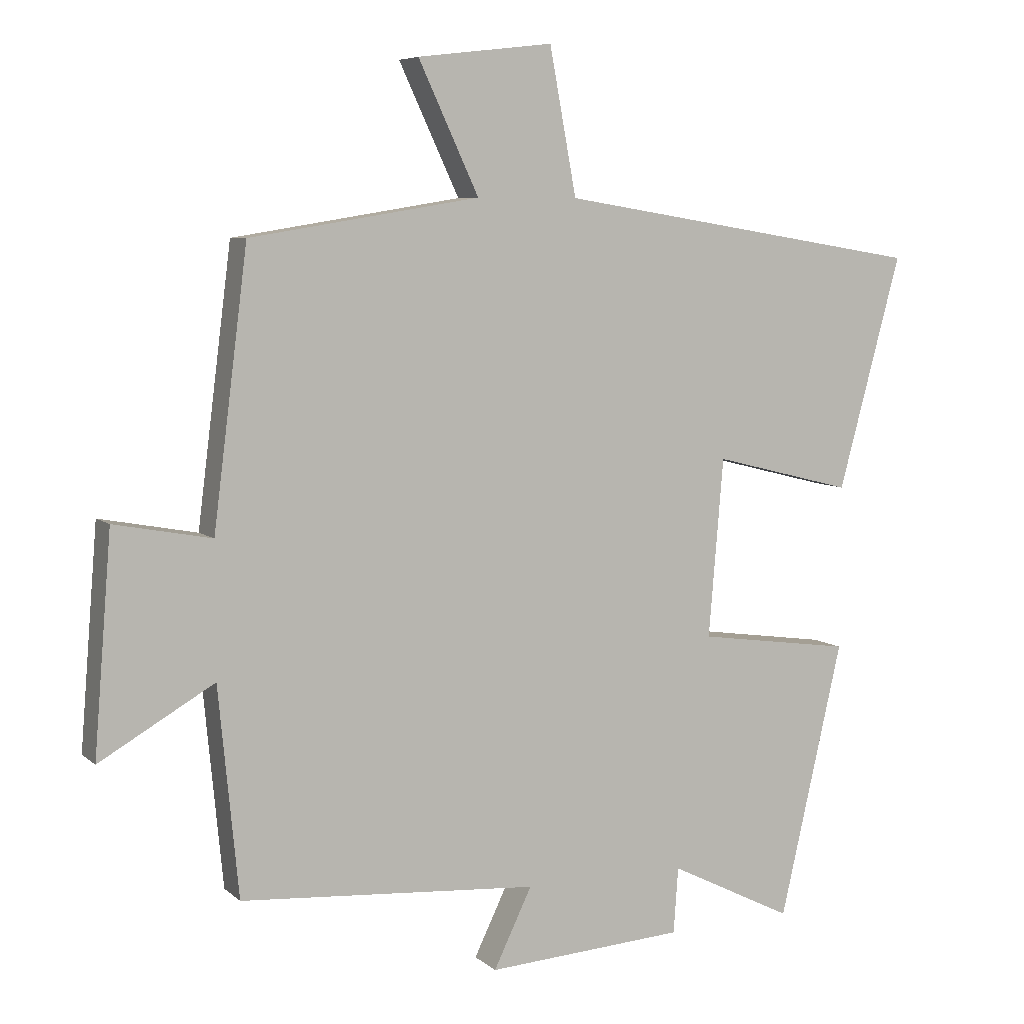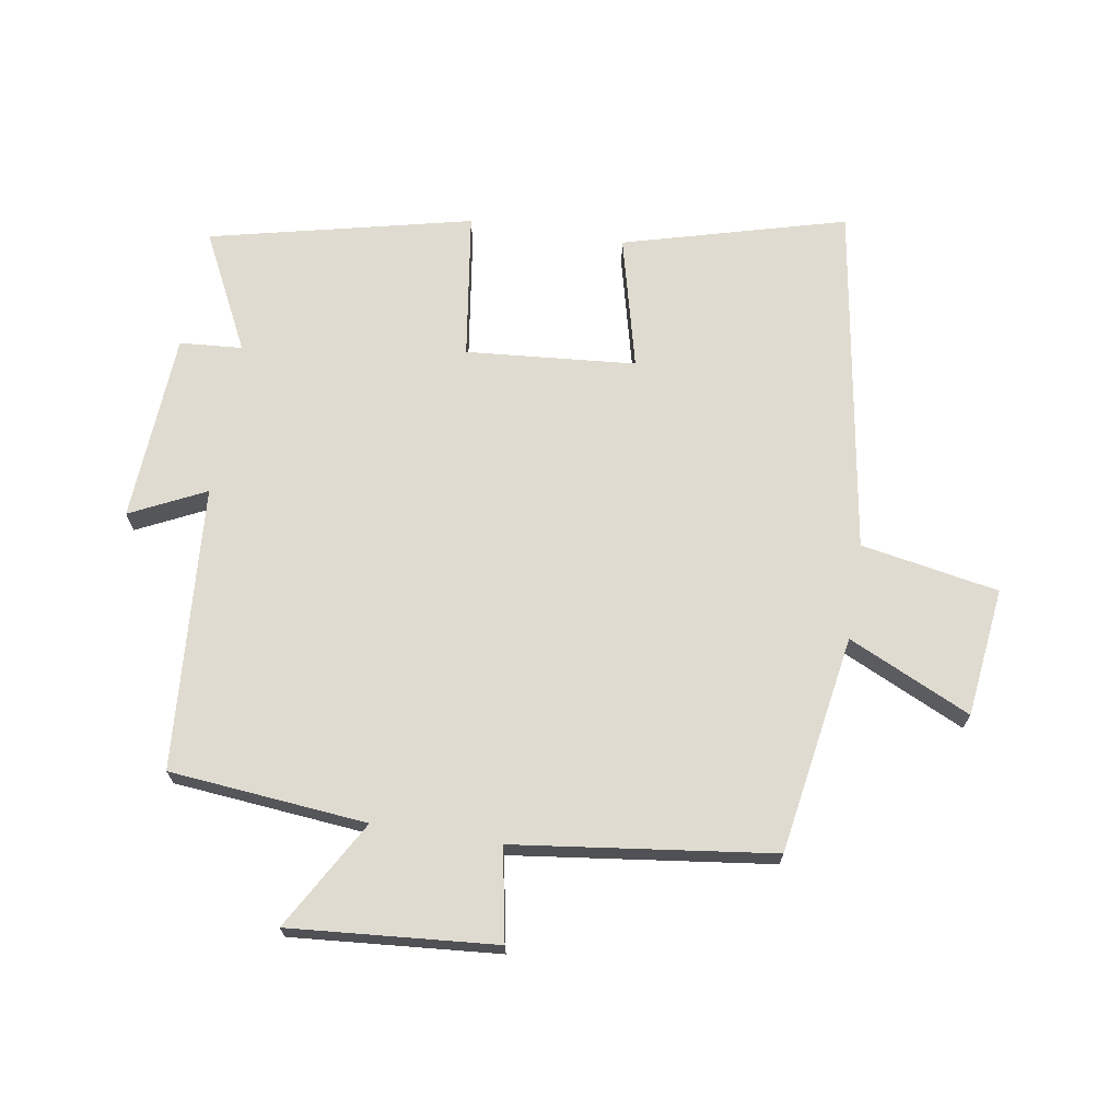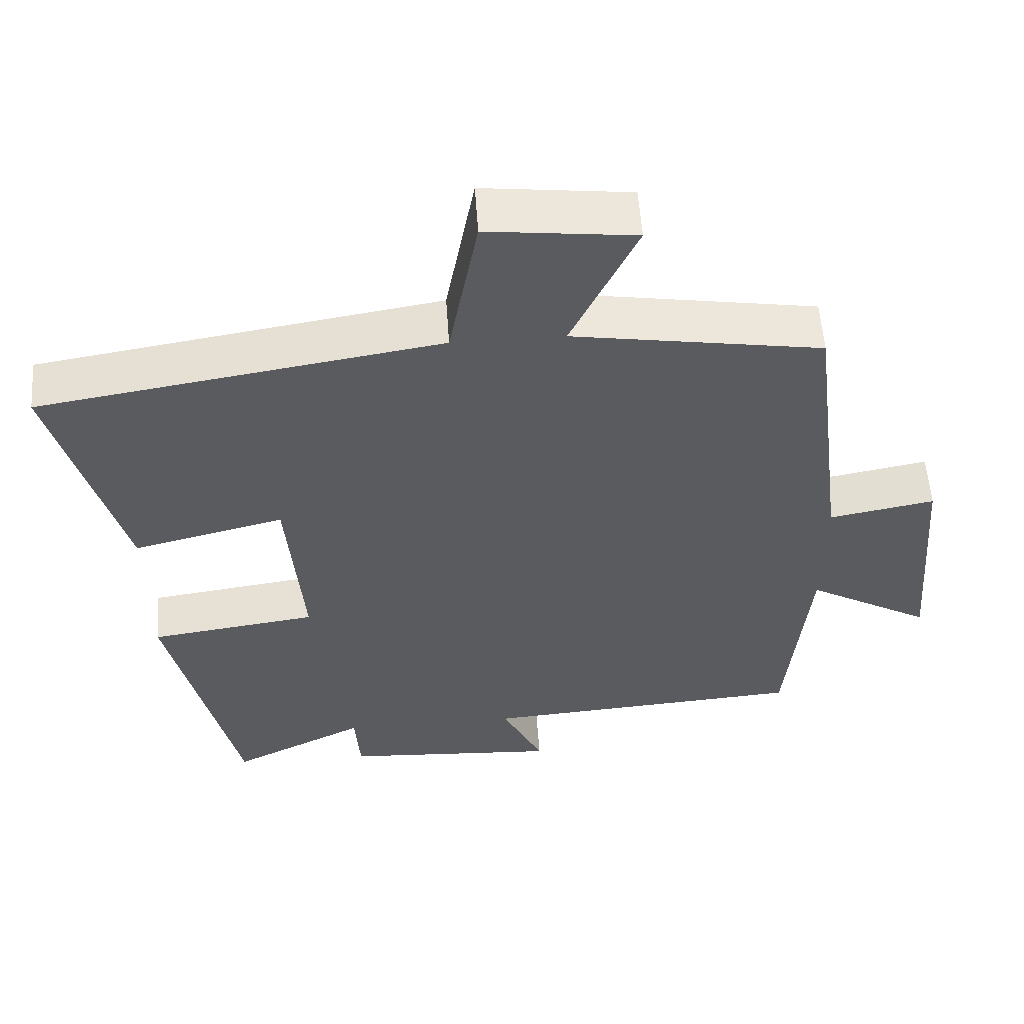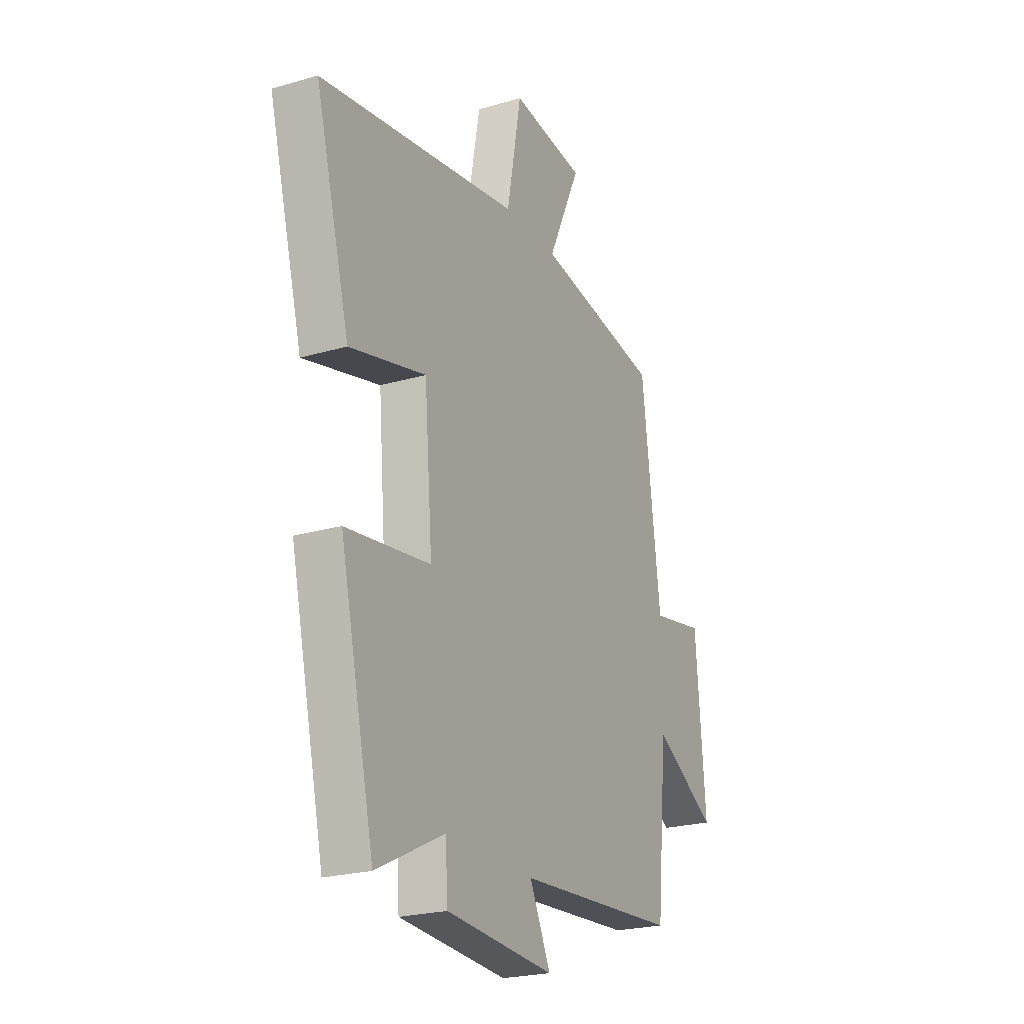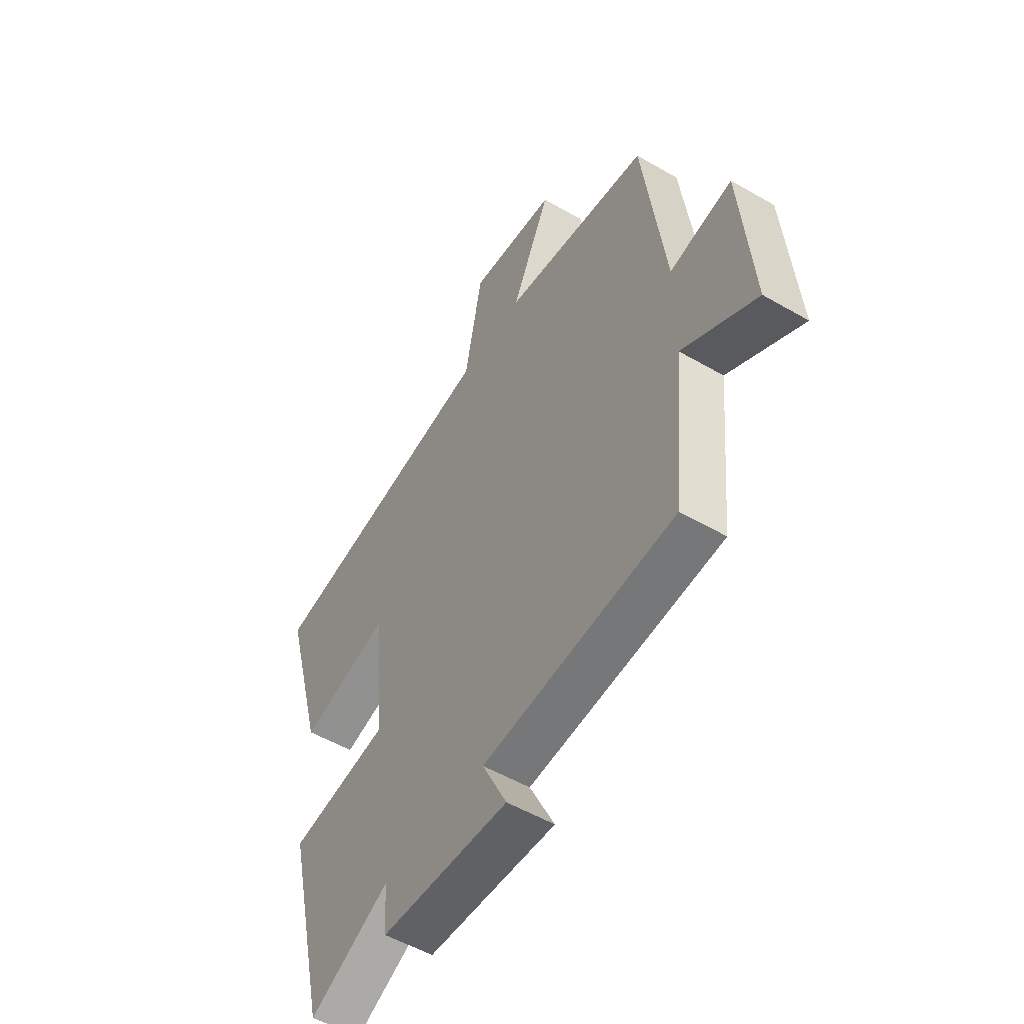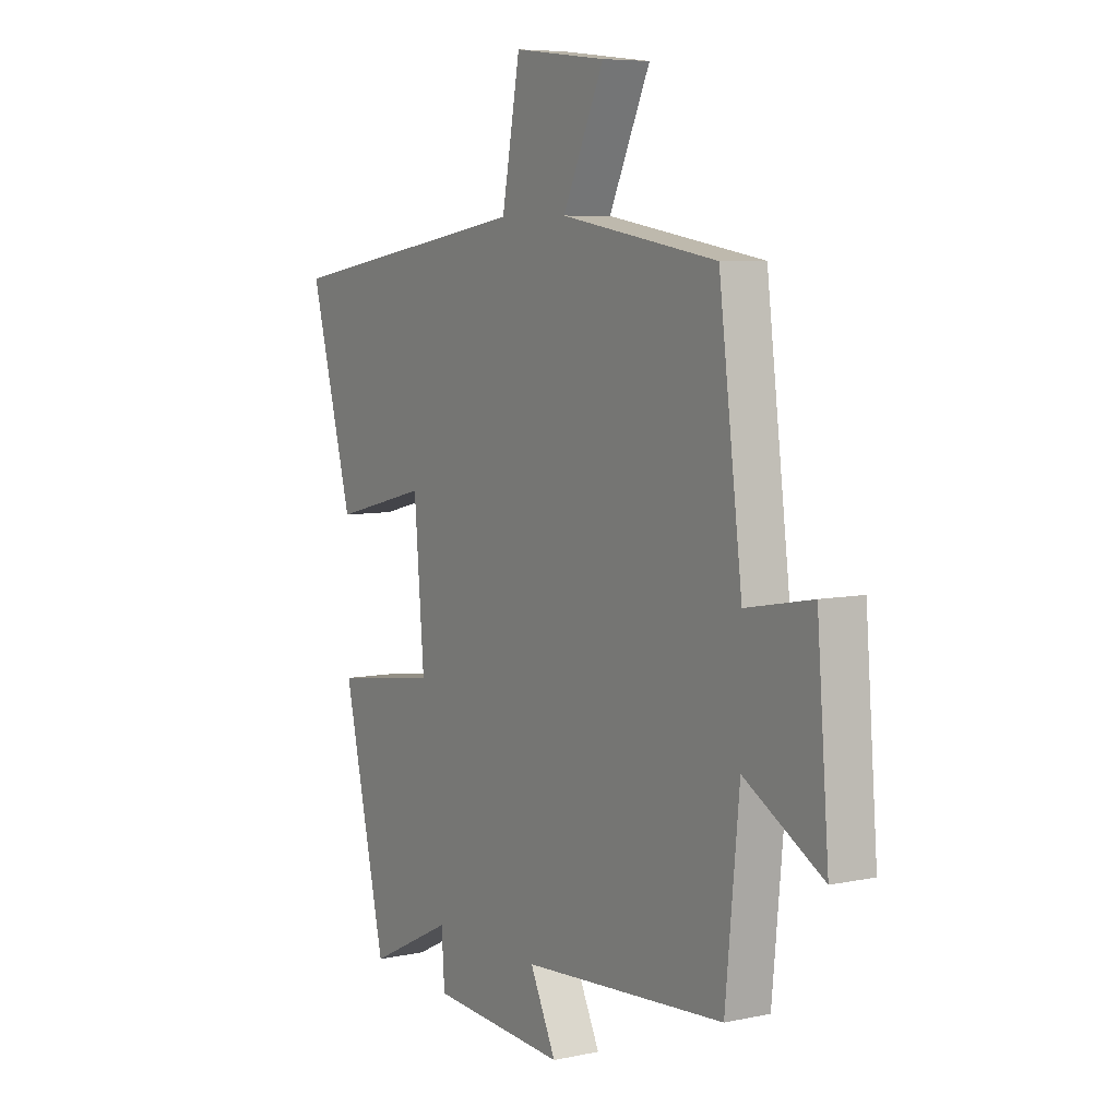
<metadata>
{"format":"obj","ext":"obj","renderer":"f3d","projection":"perspective","resolution":1024,"background":"white","views":[{"elev":6.6,"azim":-24.9,"up":"+Z"},{"elev":69.8,"azim":-80.9,"up":"+Y"},{"elev":56.1,"azim":176.0,"up":"+Z"},{"elev":-23.1,"azim":116.4,"up":"+Z"},{"elev":-53.4,"azim":-121.8,"up":"+Z"},{"elev":6.7,"azim":-122.0,"up":"+Z"}]}
</metadata>
<code>
v 0.406 0.07 -0.592
v 0.221 0.07 -0.5
v 0.214 0.07 -0.598
v -0.082 0.07 -0.618
v -0.025 0.07 -0.5
v -0.47 0.07 -0.469
v -0.5 0.07 -0.159
v -0.671 0.07 -0.258
v -0.645 0.07 0.066
v -0.5 0.07 0.039
v -0.449 0.07 0.444
v -0.107 0.07 0.5
v -0.197 0.07 0.692
v 0.005 0.07 0.716
v 0.045 0.07 0.5
v 0.594 0.07 0.412
v 0.5 0.07 0.064
v 0.292 0.07 0.116
v 0.27 0.07 -0.15
v 0.5 0.07 -0.182
v 0.406 0 -0.592
v 0.221 0 -0.5
v 0.214 0 -0.598
v -0.082 0 -0.618
v -0.025 0 -0.5
v -0.47 0 -0.469
v -0.5 0 -0.159
v -0.671 0 -0.258
v -0.645 0 0.066
v -0.5 0 0.039
v -0.449 0 0.444
v -0.107 0 0.5
v -0.197 0 0.692
v 0.005 0 0.716
v 0.045 0 0.5
v 0.594 0 0.412
v 0.5 0 0.064
v 0.292 0 0.116
v 0.27 0 -0.15
v 0.5 0 -0.182
f 19 20 1 2
f 18 19 2
f 15 16 17 18
f 15 18 2
f 12 13 14 15
f 15 2 3
f 12 15 3
f 11 12 3
f 10 11 3
f 7 8 9 10
f 5 6 7 10
f 5 10 3
f 3 4 5
f 22 21 40 39
f 22 39 38
f 38 37 36 35
f 22 38 35
f 35 34 33 32
f 23 22 35
f 23 35 32
f 23 32 31
f 23 31 30
f 30 29 28 27
f 30 27 26 25
f 23 30 25
f 25 24 23
f 1 21 22 2
f 2 22 23 3
f 3 23 24 4
f 4 24 25 5
f 5 25 26 6
f 6 26 27 7
f 7 27 28 8
f 8 28 29 9
f 9 29 30 10
f 10 30 31 11
f 11 31 32 12
f 12 32 33 13
f 13 33 34 14
f 14 34 35 15
f 15 35 36 16
f 16 36 37 17
f 17 37 38 18
f 18 38 39 19
f 19 39 40 20
f 20 40 21 1

</code>
